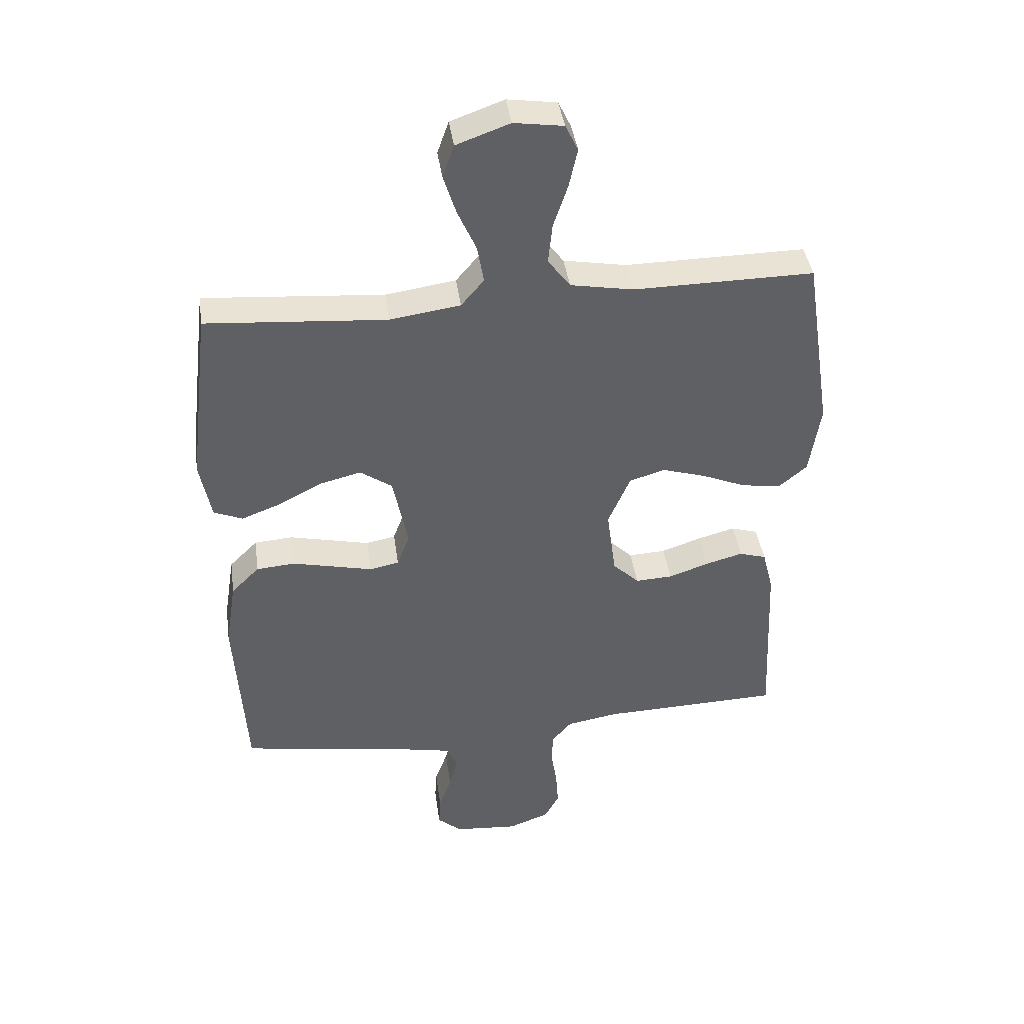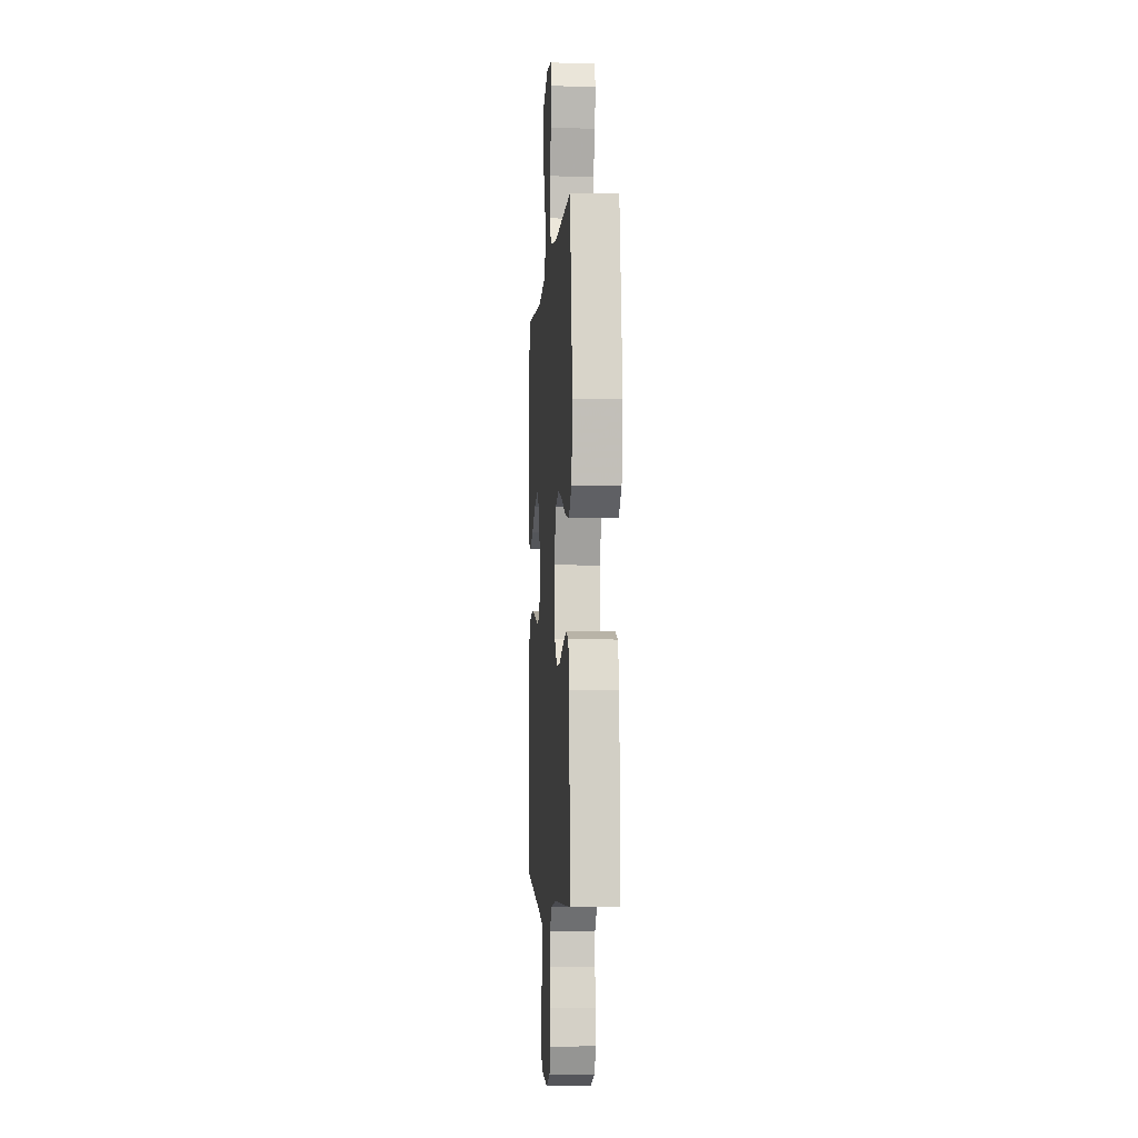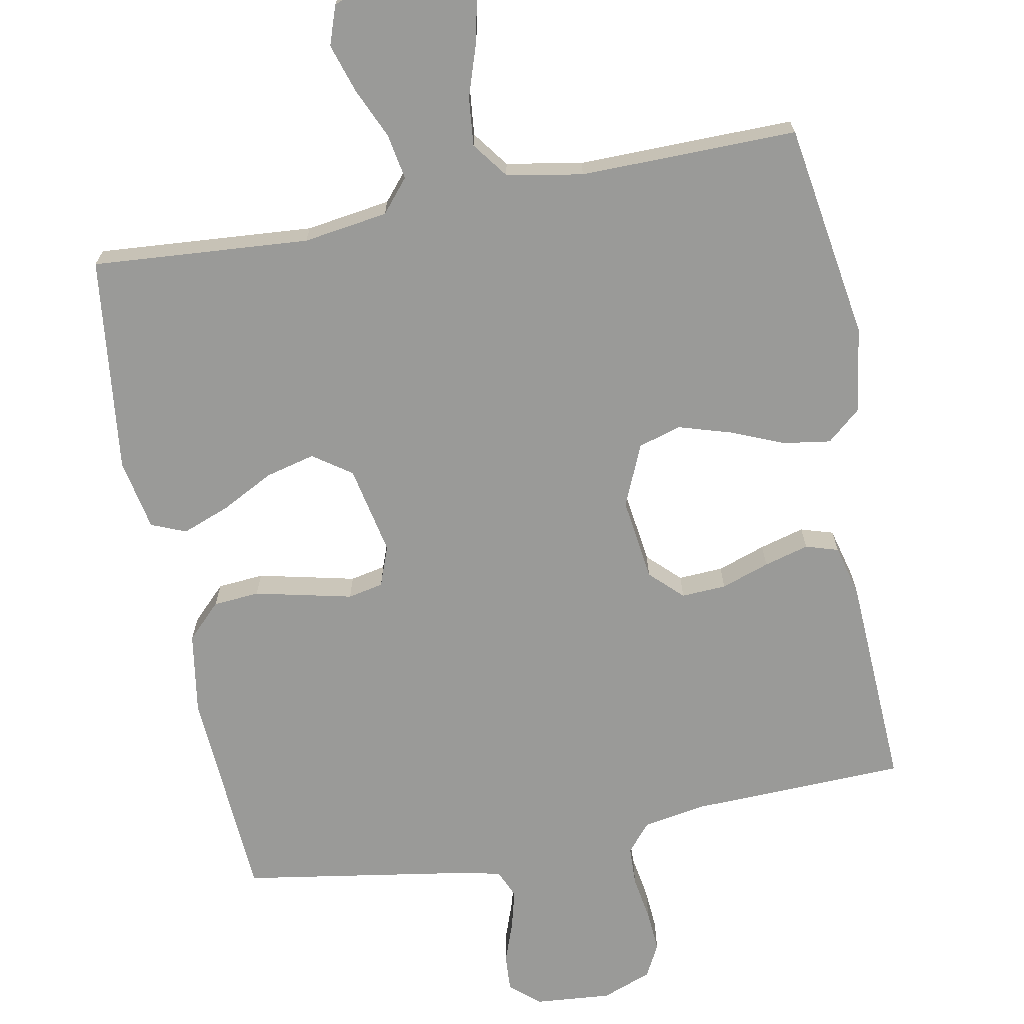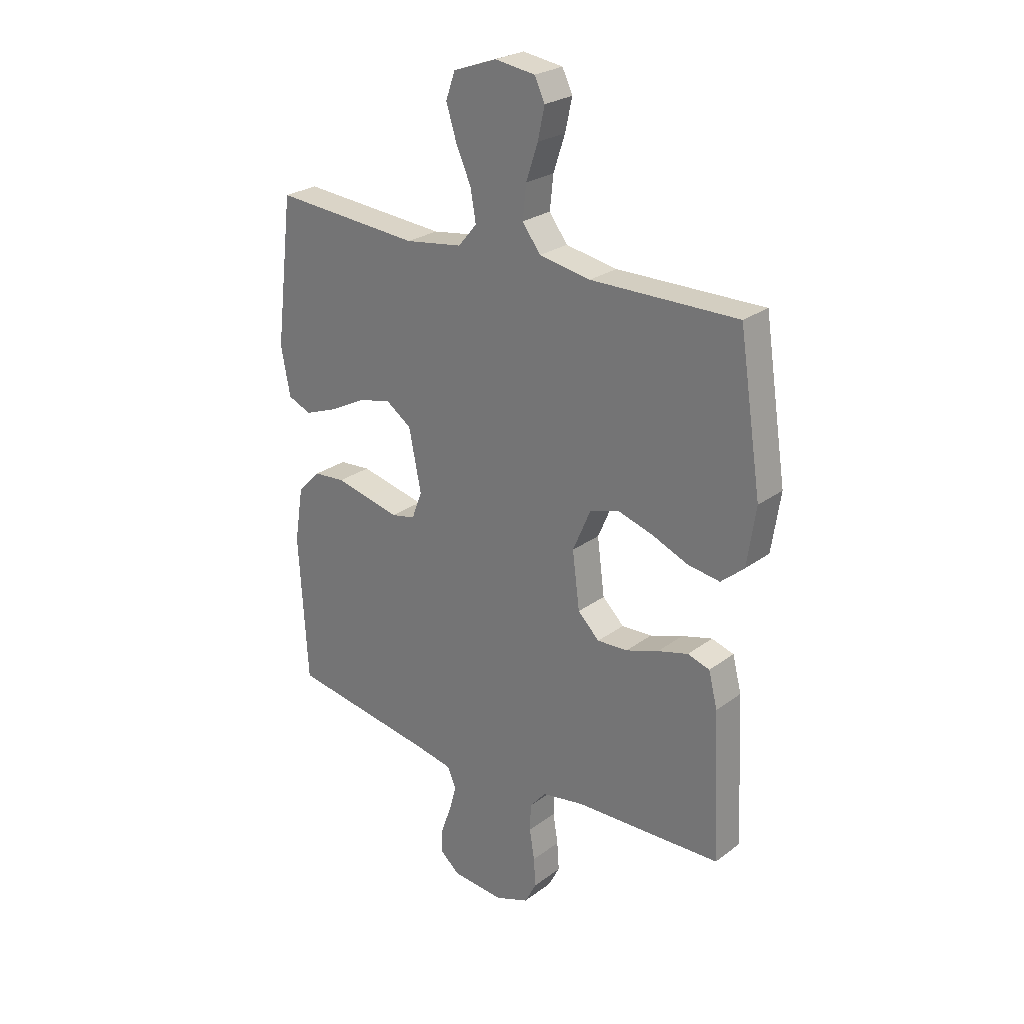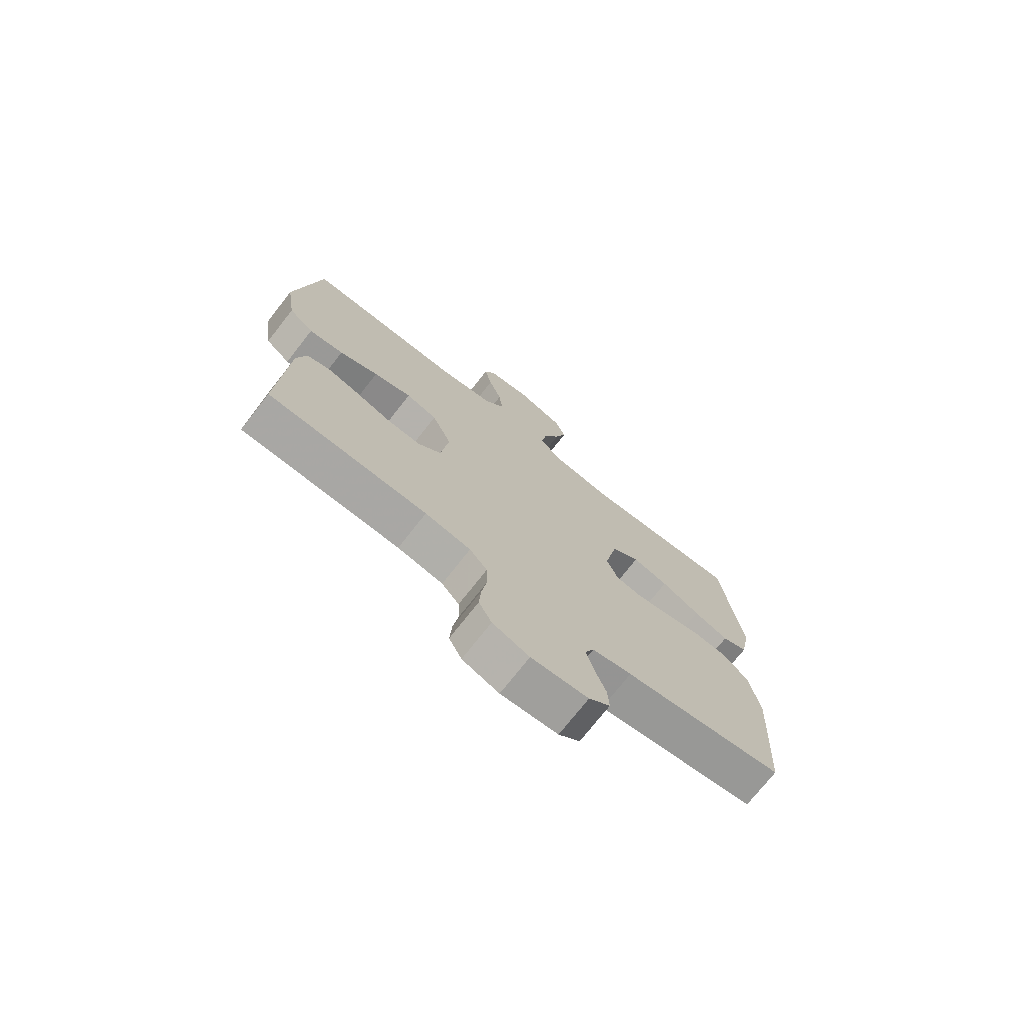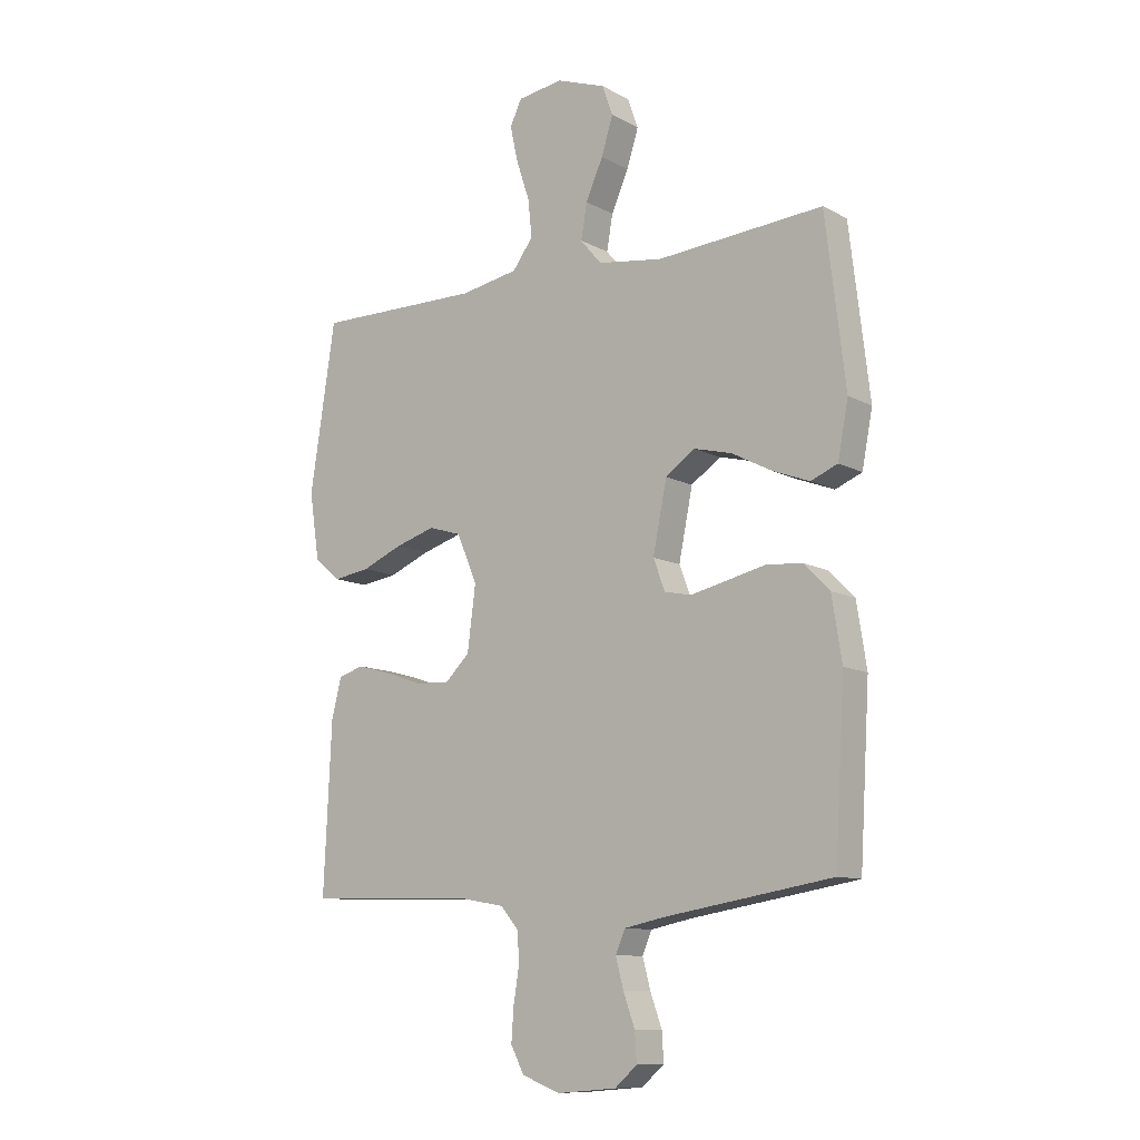
<metadata>
{"format":"obj","ext":"obj","renderer":"f3d","projection":"perspective","resolution":1024,"background":"white","views":[{"elev":41.4,"azim":-8.0,"up":"+Z"},{"elev":-4.6,"azim":85.8,"up":"+Z"},{"elev":-69.2,"azim":10.9,"up":"+Y"},{"elev":25.5,"azim":40.4,"up":"+Z"},{"elev":-73.8,"azim":141.9,"up":"+Z"},{"elev":-10.7,"azim":-142.5,"up":"+Z"}]}
</metadata>
<code>
v 0.5 0.07 0.5
v 0.546 0.07 0.2
v 0.528 0.07 0.081
v 0.481 0.07 0.041
v 0.415 0.07 0.051
v 0.341 0.07 0.082
v 0.269 0.07 0.104
v 0.21 0.07 0.086
v 0.173 0.07 0
v 0.188 0.07 -0.115
v 0.232 0.07 -0.158
v 0.294 0.07 -0.155
v 0.361 0.07 -0.132
v 0.423 0.07 -0.115
v 0.468 0.07 -0.129
v 0.486 0.07 -0.2
v 0.5 0.07 -0.5
v 0.2 0.07 -0.509
v 0.114 0.07 -0.524
v 0.081 0.07 -0.563
v 0.079 0.07 -0.618
v 0.089 0.07 -0.68
v 0.093 0.07 -0.738
v 0.069 0.07 -0.784
v 0 0.07 -0.81
v -0.107 0.07 -0.801
v -0.147 0.07 -0.766
v -0.144 0.07 -0.715
v -0.123 0.07 -0.657
v -0.109 0.07 -0.604
v -0.126 0.07 -0.564
v -0.2 0.07 -0.549
v -0.5 0.07 -0.5
v -0.518 0.07 -0.2
v -0.5 0.07 -0.087
v -0.453 0.07 -0.04
v -0.389 0.07 -0.035
v -0.319 0.07 -0.051
v -0.254 0.07 -0.066
v -0.205 0.07 -0.056
v -0.184 0.07 0
v -0.209 0.07 0.124
v -0.262 0.07 0.161
v -0.33 0.07 0.144
v -0.403 0.07 0.106
v -0.469 0.07 0.081
v -0.517 0.07 0.101
v -0.536 0.07 0.2
v -0.5 0.07 0.5
v -0.2 0.07 0.477
v -0.083 0.07 0.494
v -0.045 0.07 0.539
v -0.056 0.07 0.602
v -0.087 0.07 0.672
v -0.108 0.07 0.739
v -0.089 0.07 0.793
v 0 0.07 0.825
v 0.082 0.07 0.813
v 0.103 0.07 0.769
v 0.089 0.07 0.705
v 0.065 0.07 0.633
v 0.058 0.07 0.566
v 0.095 0.07 0.516
v 0.2 0.07 0.497
v 0.5 0 0.5
v 0.546 0 0.2
v 0.528 0 0.081
v 0.481 0 0.041
v 0.415 0 0.051
v 0.341 0 0.082
v 0.269 0 0.104
v 0.21 0 0.086
v 0.173 0 0
v 0.188 0 -0.115
v 0.232 0 -0.158
v 0.294 0 -0.155
v 0.361 0 -0.132
v 0.423 0 -0.115
v 0.468 0 -0.129
v 0.486 0 -0.2
v 0.5 0 -0.5
v 0.2 0 -0.509
v 0.114 0 -0.524
v 0.081 0 -0.563
v 0.079 0 -0.618
v 0.089 0 -0.68
v 0.093 0 -0.738
v 0.069 0 -0.784
v 0 0 -0.81
v -0.107 0 -0.801
v -0.147 0 -0.766
v -0.144 0 -0.715
v -0.123 0 -0.657
v -0.109 0 -0.604
v -0.126 0 -0.564
v -0.2 0 -0.549
v -0.5 0 -0.5
v -0.518 0 -0.2
v -0.5 0 -0.087
v -0.453 0 -0.04
v -0.389 0 -0.035
v -0.319 0 -0.051
v -0.254 0 -0.066
v -0.205 0 -0.056
v -0.184 0 0
v -0.209 0 0.124
v -0.262 0 0.161
v -0.33 0 0.144
v -0.403 0 0.106
v -0.469 0 0.081
v -0.517 0 0.101
v -0.536 0 0.2
v -0.5 0 0.5
v -0.2 0 0.477
v -0.083 0 0.494
v -0.045 0 0.539
v -0.056 0 0.602
v -0.087 0 0.672
v -0.108 0 0.739
v -0.089 0 0.793
v 0 0 0.825
v 0.082 0 0.813
v 0.103 0 0.769
v 0.089 0 0.705
v 0.065 0 0.633
v 0.058 0 0.566
v 0.095 0 0.516
v 0.2 0 0.497
f 59 60 61
f 58 59 61
f 57 58 61
f 56 57 61
f 55 56 61
f 54 55 61
f 53 54 61
f 52 53 61 62
f 51 52 62 63
f 48 49 50
f 47 48 50
f 46 47 50
f 45 46 50
f 44 45 50
f 51 63 64
f 50 51 64
f 44 50 64
f 43 44 64
f 37 38 39
f 36 37 39
f 35 36 39
f 34 35 39
f 33 34 39
f 32 33 39
f 31 32 39 40
f 30 31 40 41
f 27 28 29
f 26 27 29
f 25 26 29
f 24 25 29
f 23 24 29
f 22 23 29
f 21 22 29
f 20 21 29 30
f 19 20 30 41
f 16 17 18
f 15 16 18
f 14 15 18
f 13 14 18
f 12 13 18
f 11 12 18 19
f 19 41 42
f 11 19 42
f 10 11 42
f 4 5 6
f 3 4 6
f 2 3 6
f 1 2 6
f 64 1 6
f 64 6 7
f 43 64 7 8
f 9 10 42 43
f 8 9 43
f 125 124 123
f 125 123 122
f 125 122 121
f 125 121 120
f 125 120 119
f 125 119 118
f 125 118 117
f 126 125 117 116
f 127 126 116 115
f 114 113 112
f 114 112 111
f 114 111 110
f 114 110 109
f 114 109 108
f 128 127 115
f 128 115 114
f 128 114 108
f 128 108 107
f 103 102 101
f 103 101 100
f 103 100 99
f 103 99 98
f 103 98 97
f 103 97 96
f 104 103 96 95
f 105 104 95 94
f 93 92 91
f 93 91 90
f 93 90 89
f 93 89 88
f 93 88 87
f 93 87 86
f 93 86 85
f 94 93 85 84
f 105 94 84 83
f 82 81 80
f 82 80 79
f 82 79 78
f 82 78 77
f 82 77 76
f 83 82 76 75
f 106 105 83
f 106 83 75
f 106 75 74
f 70 69 68
f 70 68 67
f 70 67 66
f 70 66 65
f 70 65 128
f 71 70 128
f 72 71 128 107
f 107 106 74 73
f 107 73 72
f 1 65 66 2
f 2 66 67 3
f 3 67 68 4
f 4 68 69 5
f 5 69 70 6
f 6 70 71 7
f 7 71 72 8
f 8 72 73 9
f 9 73 74 10
f 10 74 75 11
f 11 75 76 12
f 12 76 77 13
f 13 77 78 14
f 14 78 79 15
f 15 79 80 16
f 16 80 81 17
f 17 81 82 18
f 18 82 83 19
f 19 83 84 20
f 20 84 85 21
f 21 85 86 22
f 22 86 87 23
f 23 87 88 24
f 24 88 89 25
f 25 89 90 26
f 26 90 91 27
f 27 91 92 28
f 28 92 93 29
f 29 93 94 30
f 30 94 95 31
f 31 95 96 32
f 32 96 97 33
f 33 97 98 34
f 34 98 99 35
f 35 99 100 36
f 36 100 101 37
f 37 101 102 38
f 38 102 103 39
f 39 103 104 40
f 40 104 105 41
f 41 105 106 42
f 42 106 107 43
f 43 107 108 44
f 44 108 109 45
f 45 109 110 46
f 46 110 111 47
f 47 111 112 48
f 48 112 113 49
f 49 113 114 50
f 50 114 115 51
f 51 115 116 52
f 52 116 117 53
f 53 117 118 54
f 54 118 119 55
f 55 119 120 56
f 56 120 121 57
f 57 121 122 58
f 58 122 123 59
f 59 123 124 60
f 60 124 125 61
f 61 125 126 62
f 62 126 127 63
f 63 127 128 64
f 64 128 65 1

</code>
